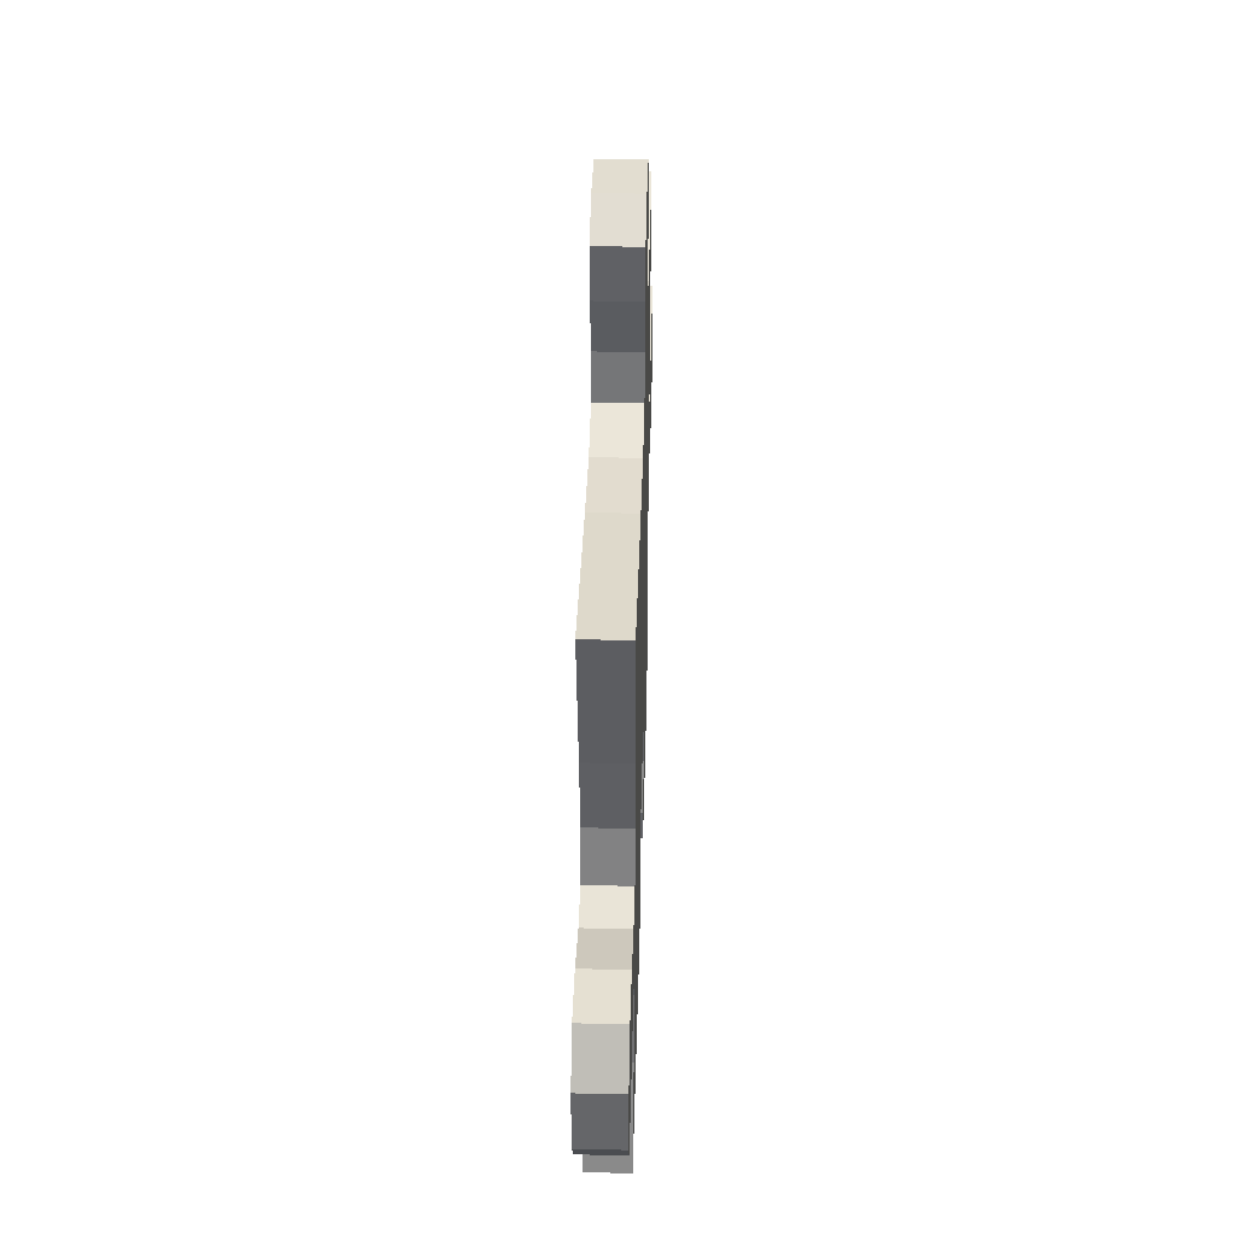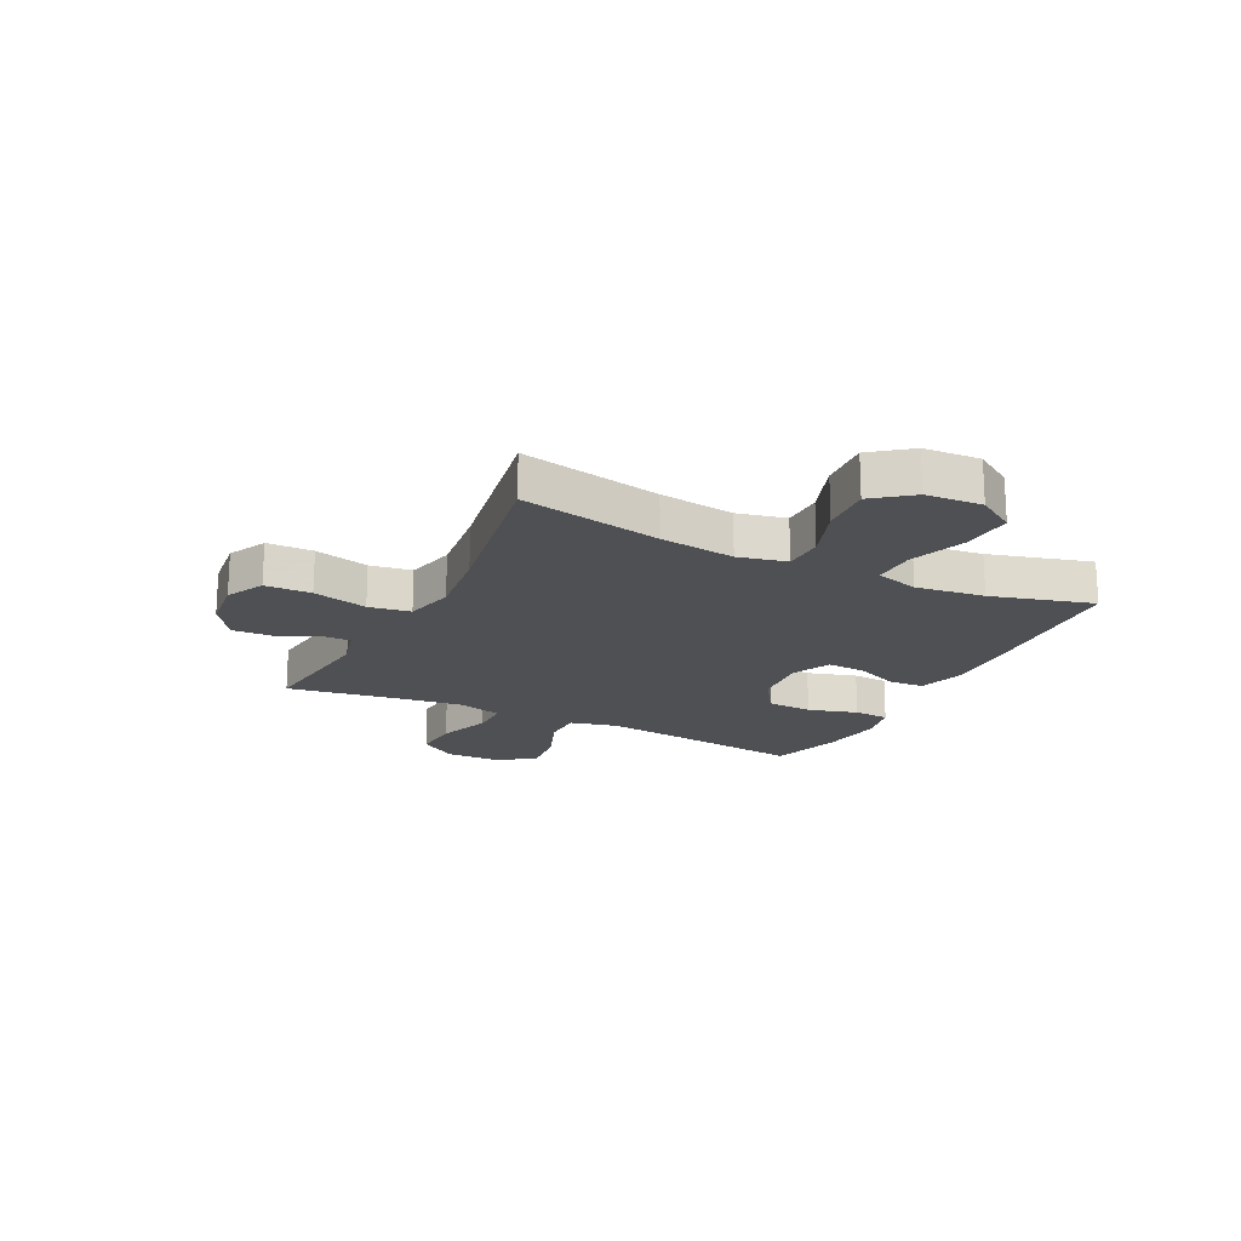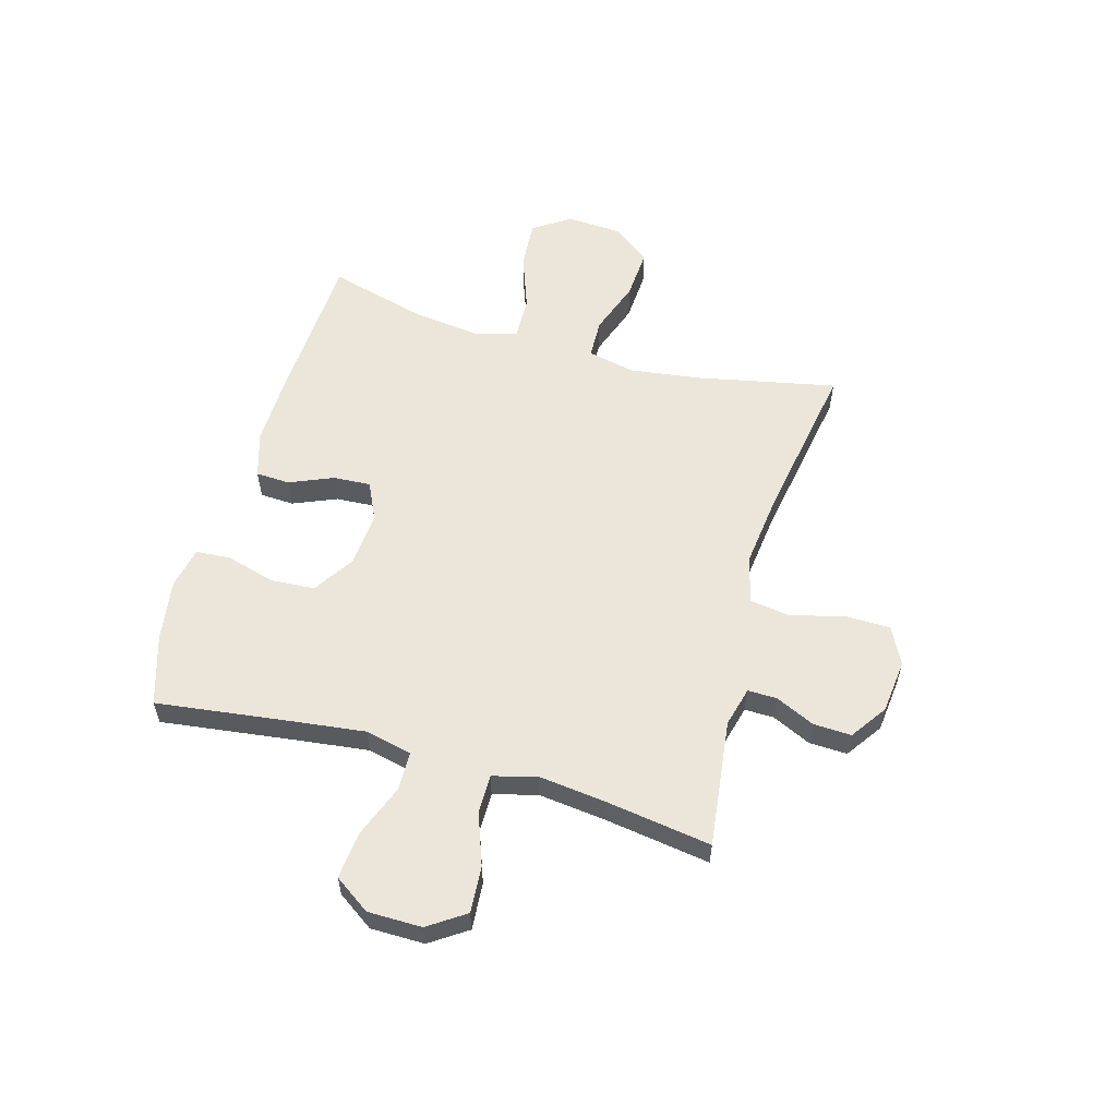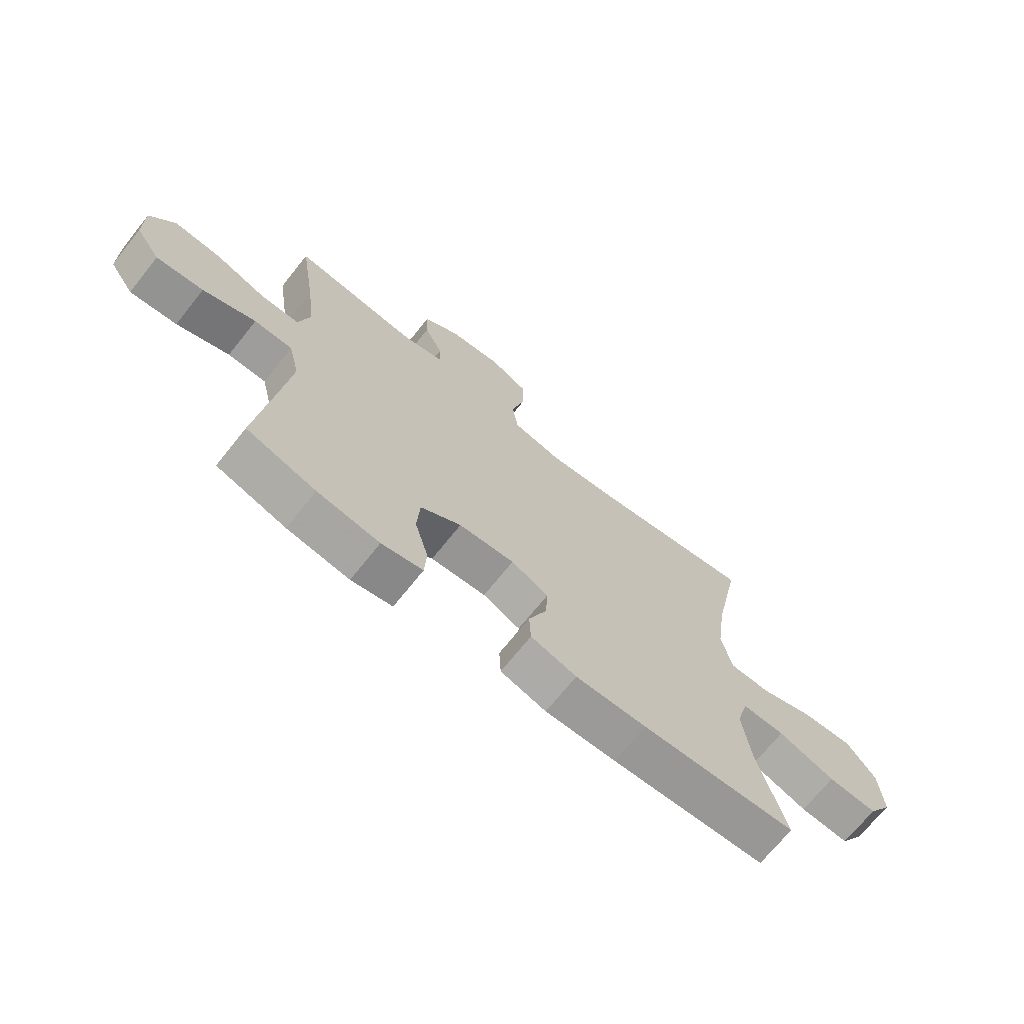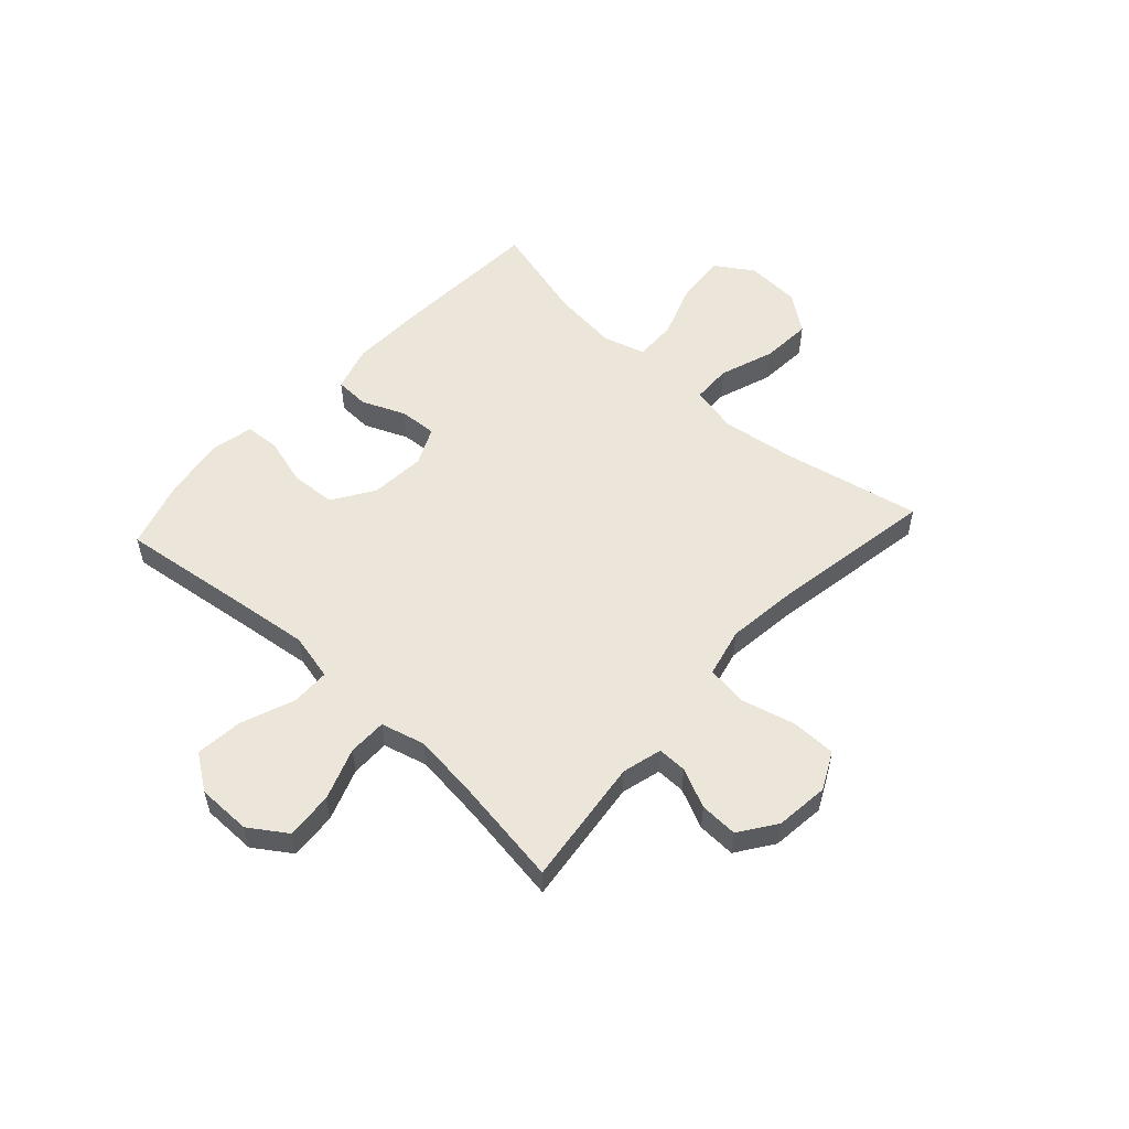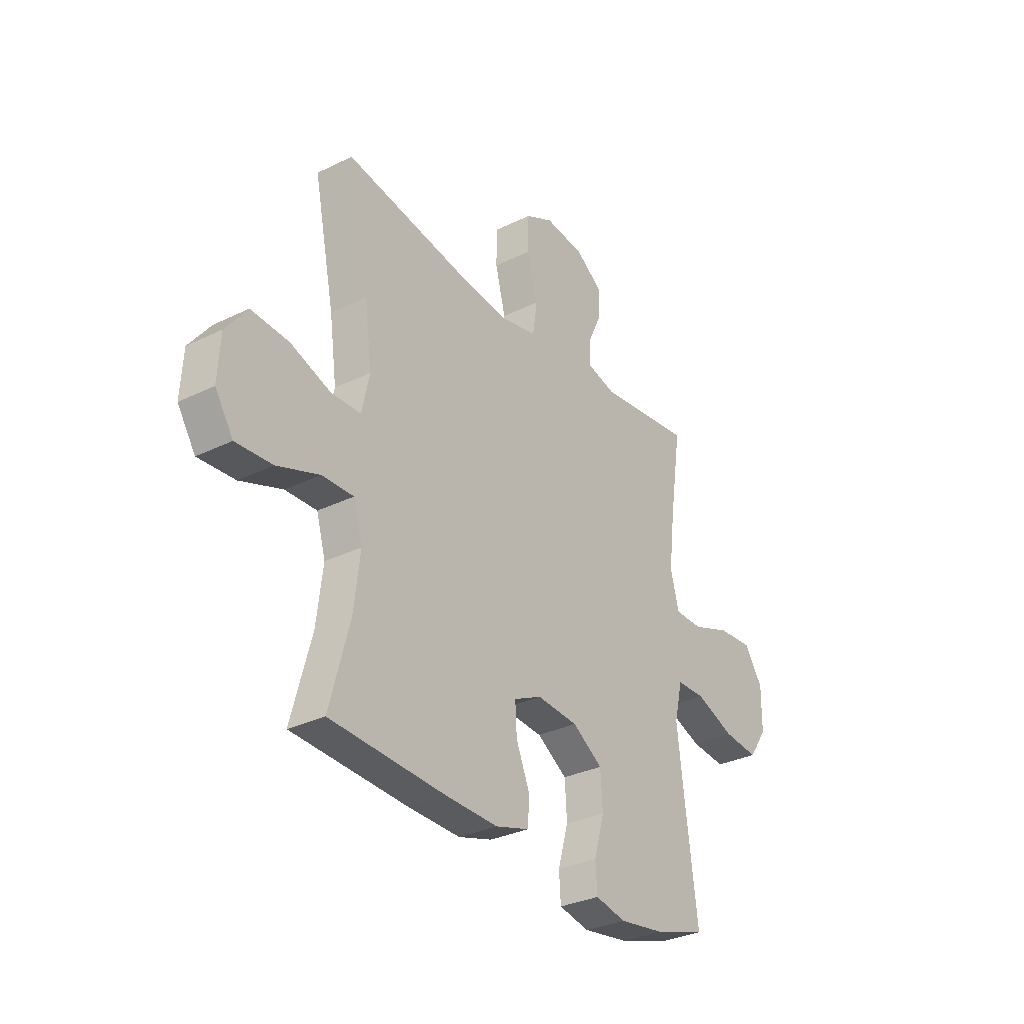
<metadata>
{"format":"obj","ext":"obj","renderer":"f3d","projection":"perspective","resolution":1024,"background":"white","views":[{"elev":41.5,"azim":91.6,"up":"+Z"},{"elev":-18.8,"azim":63.7,"up":"+Y"},{"elev":57.4,"azim":-74.3,"up":"+Y"},{"elev":-70.0,"azim":-38.6,"up":"+Z"},{"elev":54.2,"azim":-47.6,"up":"+Y"},{"elev":-31.3,"azim":125.0,"up":"+Z"}]}
</metadata>
<code>
v 0.5 0.07 -0.5
v 0.219 0.07 -0.515
v 0.09 0.07 -0.518
v 0.007 0.07 -0.493
v 0.004 0.07 -0.431
v 0.037 0.07 -0.352
v 0.041 0.07 -0.284
v -0.027 0.07 -0.252
v -0.128 0.07 -0.26
v -0.202 0.07 -0.308
v -0.207 0.07 -0.389
v -0.182 0.07 -0.477
v -0.186 0.07 -0.54
v -0.261 0.07 -0.556
v -0.374 0.07 -0.539
v -0.5 0.07 -0.5
v -0.469 0.07 -0.257
v -0.453 0.07 -0.124
v -0.473 0.07 -0.039
v -0.543 0.07 -0.038
v -0.639 0.07 -0.075
v -0.725 0.07 -0.084
v -0.77 0.07 -0.019
v -0.771 0.07 0.079
v -0.726 0.07 0.146
v -0.641 0.07 0.14
v -0.547 0.07 0.106
v -0.477 0.07 0.106
v -0.456 0.07 0.186
v -0.471 0.07 0.31
v -0.5 0.07 0.5
v -0.268 0.07 0.472
v -0.196 0.07 0.491
v -0.197 0.07 0.544
v -0.23 0.07 0.615
v -0.233 0.07 0.684
v -0.167 0.07 0.73
v -0.07 0.07 0.741
v -0.002 0.07 0.707
v -0.001 0.07 0.625
v -0.026 0.07 0.528
v -0.015 0.07 0.454
v 0.074 0.07 0.433
v 0.206 0.07 0.449
v 0.5 0.07 0.5
v 0.449 0.07 0.25
v 0.431 0.07 0.117
v 0.45 0.07 0.031
v 0.522 0.07 0.029
v 0.621 0.07 0.064
v 0.713 0.07 0.07
v 0.765 0.07 0.002
v 0.771 0.07 -0.098
v 0.727 0.07 -0.166
v 0.638 0.07 -0.16
v 0.535 0.07 -0.123
v 0.458 0.07 -0.121
v 0.436 0.07 -0.198
v 0.451 0.07 -0.32
v 0.5 0 -0.5
v 0.219 0 -0.515
v 0.09 0 -0.518
v 0.007 0 -0.493
v 0.004 0 -0.431
v 0.037 0 -0.352
v 0.041 0 -0.284
v -0.027 0 -0.252
v -0.128 0 -0.26
v -0.202 0 -0.308
v -0.207 0 -0.389
v -0.182 0 -0.477
v -0.186 0 -0.54
v -0.261 0 -0.556
v -0.374 0 -0.539
v -0.5 0 -0.5
v -0.469 0 -0.257
v -0.453 0 -0.124
v -0.473 0 -0.039
v -0.543 0 -0.038
v -0.639 0 -0.075
v -0.725 0 -0.084
v -0.77 0 -0.019
v -0.771 0 0.079
v -0.726 0 0.146
v -0.641 0 0.14
v -0.547 0 0.106
v -0.477 0 0.106
v -0.456 0 0.186
v -0.471 0 0.31
v -0.5 0 0.5
v -0.268 0 0.472
v -0.196 0 0.491
v -0.197 0 0.544
v -0.23 0 0.615
v -0.233 0 0.684
v -0.167 0 0.73
v -0.07 0 0.741
v -0.002 0 0.707
v -0.001 0 0.625
v -0.026 0 0.528
v -0.015 0 0.454
v 0.074 0 0.433
v 0.206 0 0.449
v 0.5 0 0.5
v 0.449 0 0.25
v 0.431 0 0.117
v 0.45 0 0.031
v 0.522 0 0.029
v 0.621 0 0.064
v 0.713 0 0.07
v 0.765 0 0.002
v 0.771 0 -0.098
v 0.727 0 -0.166
v 0.638 0 -0.16
v 0.535 0 -0.123
v 0.458 0 -0.121
v 0.436 0 -0.198
v 0.451 0 -0.32
f 53 54 55 56
f 53 56 57
f 52 53 57
f 49 50 51 52
f 48 49 52 57
f 47 48 57 58
f 44 45 46
f 43 44 46 47
f 42 43 47 58
f 38 39 40 41
f 38 41 42
f 37 38 42
f 34 35 36 37
f 33 34 37 42
f 32 33 42 58
f 30 31 32 58
f 24 25 26 27
f 24 27 28
f 23 24 28
f 20 21 22 23
f 19 20 23 28
f 18 19 28 29
f 14 15 16 17
f 14 17 18
f 11 12 13 14
f 10 11 14 18
f 9 10 18 29
f 3 4 5 6
f 3 6 7
f 59 1 2 3
f 59 3 7
f 58 59 7 8
f 29 30 58
f 8 9 29 58
f 115 114 113 112
f 116 115 112
f 116 112 111
f 111 110 109 108
f 116 111 108 107
f 117 116 107 106
f 105 104 103
f 106 105 103 102
f 117 106 102 101
f 100 99 98 97
f 101 100 97
f 101 97 96
f 96 95 94 93
f 101 96 93 92
f 117 101 92 91
f 117 91 90 89
f 86 85 84 83
f 87 86 83
f 87 83 82
f 82 81 80 79
f 87 82 79 78
f 88 87 78 77
f 76 75 74 73
f 77 76 73
f 73 72 71 70
f 77 73 70 69
f 88 77 69 68
f 65 64 63 62
f 66 65 62
f 62 61 60 118
f 66 62 118
f 67 66 118 117
f 117 89 88
f 117 88 68 67
f 1 60 61 2
f 2 61 62 3
f 3 62 63 4
f 4 63 64 5
f 5 64 65 6
f 6 65 66 7
f 7 66 67 8
f 8 67 68 9
f 9 68 69 10
f 10 69 70 11
f 11 70 71 12
f 12 71 72 13
f 13 72 73 14
f 14 73 74 15
f 15 74 75 16
f 16 75 76 17
f 17 76 77 18
f 18 77 78 19
f 19 78 79 20
f 20 79 80 21
f 21 80 81 22
f 22 81 82 23
f 23 82 83 24
f 24 83 84 25
f 25 84 85 26
f 26 85 86 27
f 27 86 87 28
f 28 87 88 29
f 29 88 89 30
f 30 89 90 31
f 31 90 91 32
f 32 91 92 33
f 33 92 93 34
f 34 93 94 35
f 35 94 95 36
f 36 95 96 37
f 37 96 97 38
f 38 97 98 39
f 39 98 99 40
f 40 99 100 41
f 41 100 101 42
f 42 101 102 43
f 43 102 103 44
f 44 103 104 45
f 45 104 105 46
f 46 105 106 47
f 47 106 107 48
f 48 107 108 49
f 49 108 109 50
f 50 109 110 51
f 51 110 111 52
f 52 111 112 53
f 53 112 113 54
f 54 113 114 55
f 55 114 115 56
f 56 115 116 57
f 57 116 117 58
f 58 117 118 59
f 59 118 60 1

</code>
